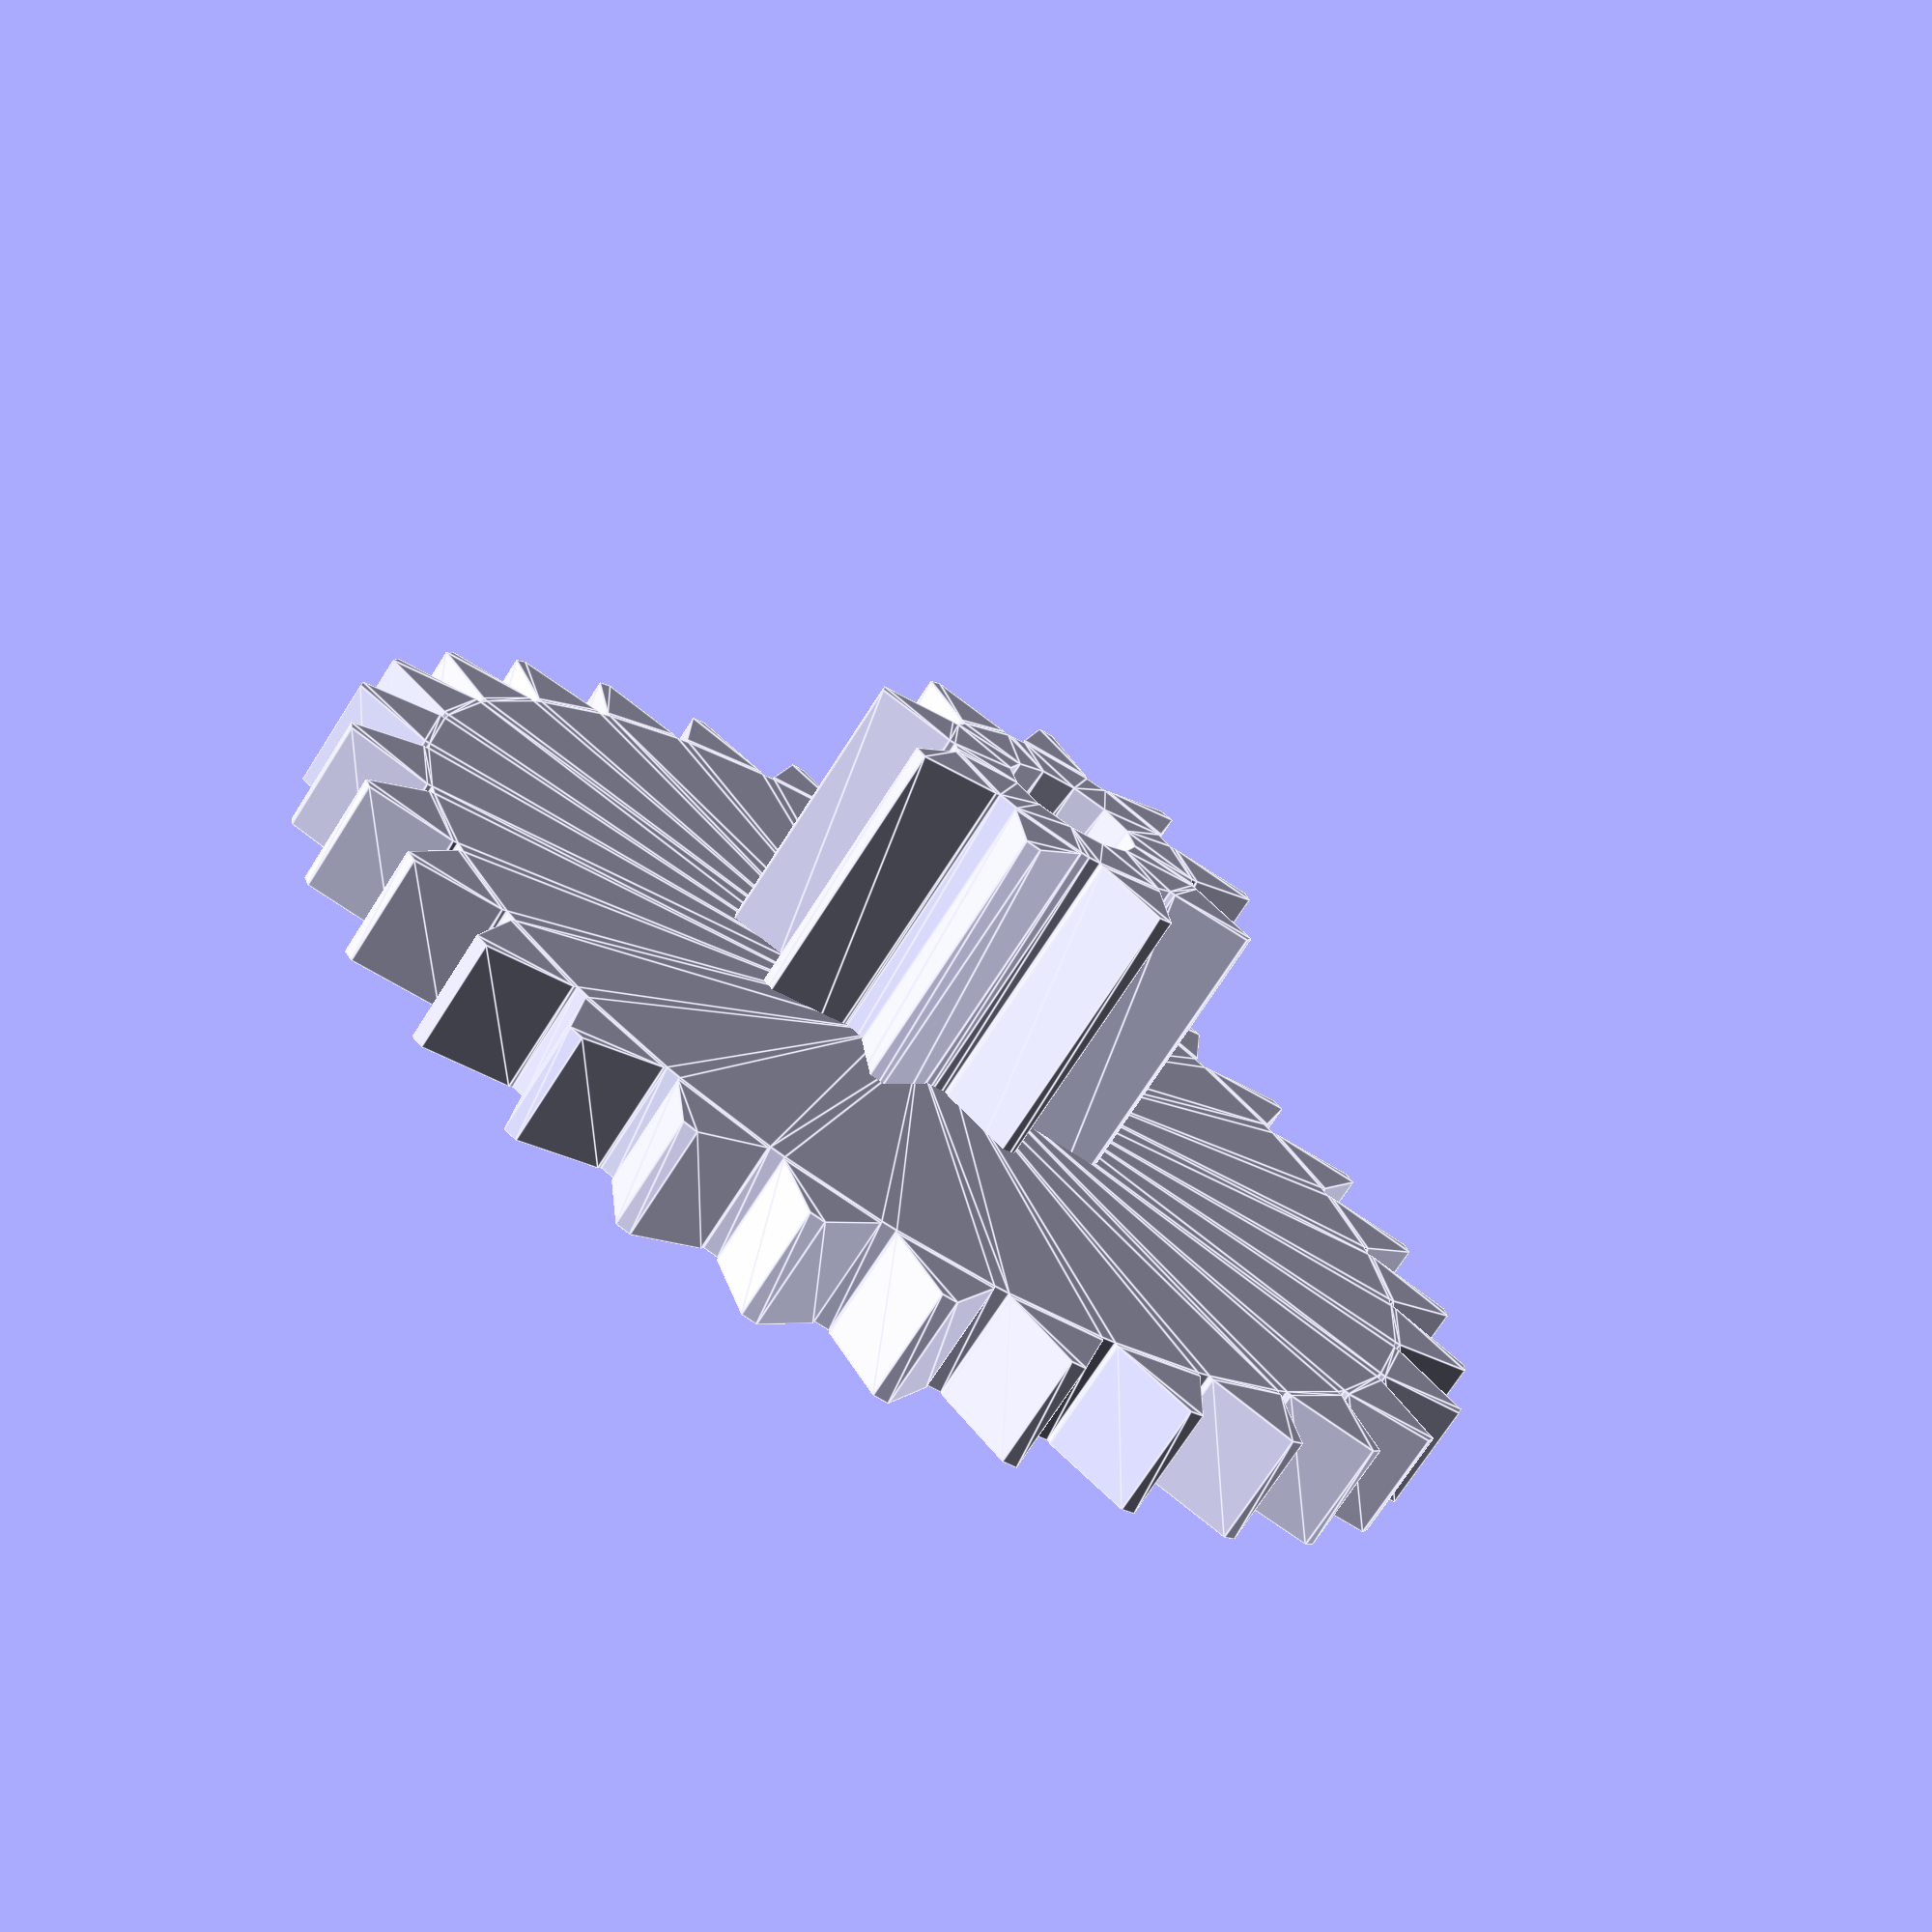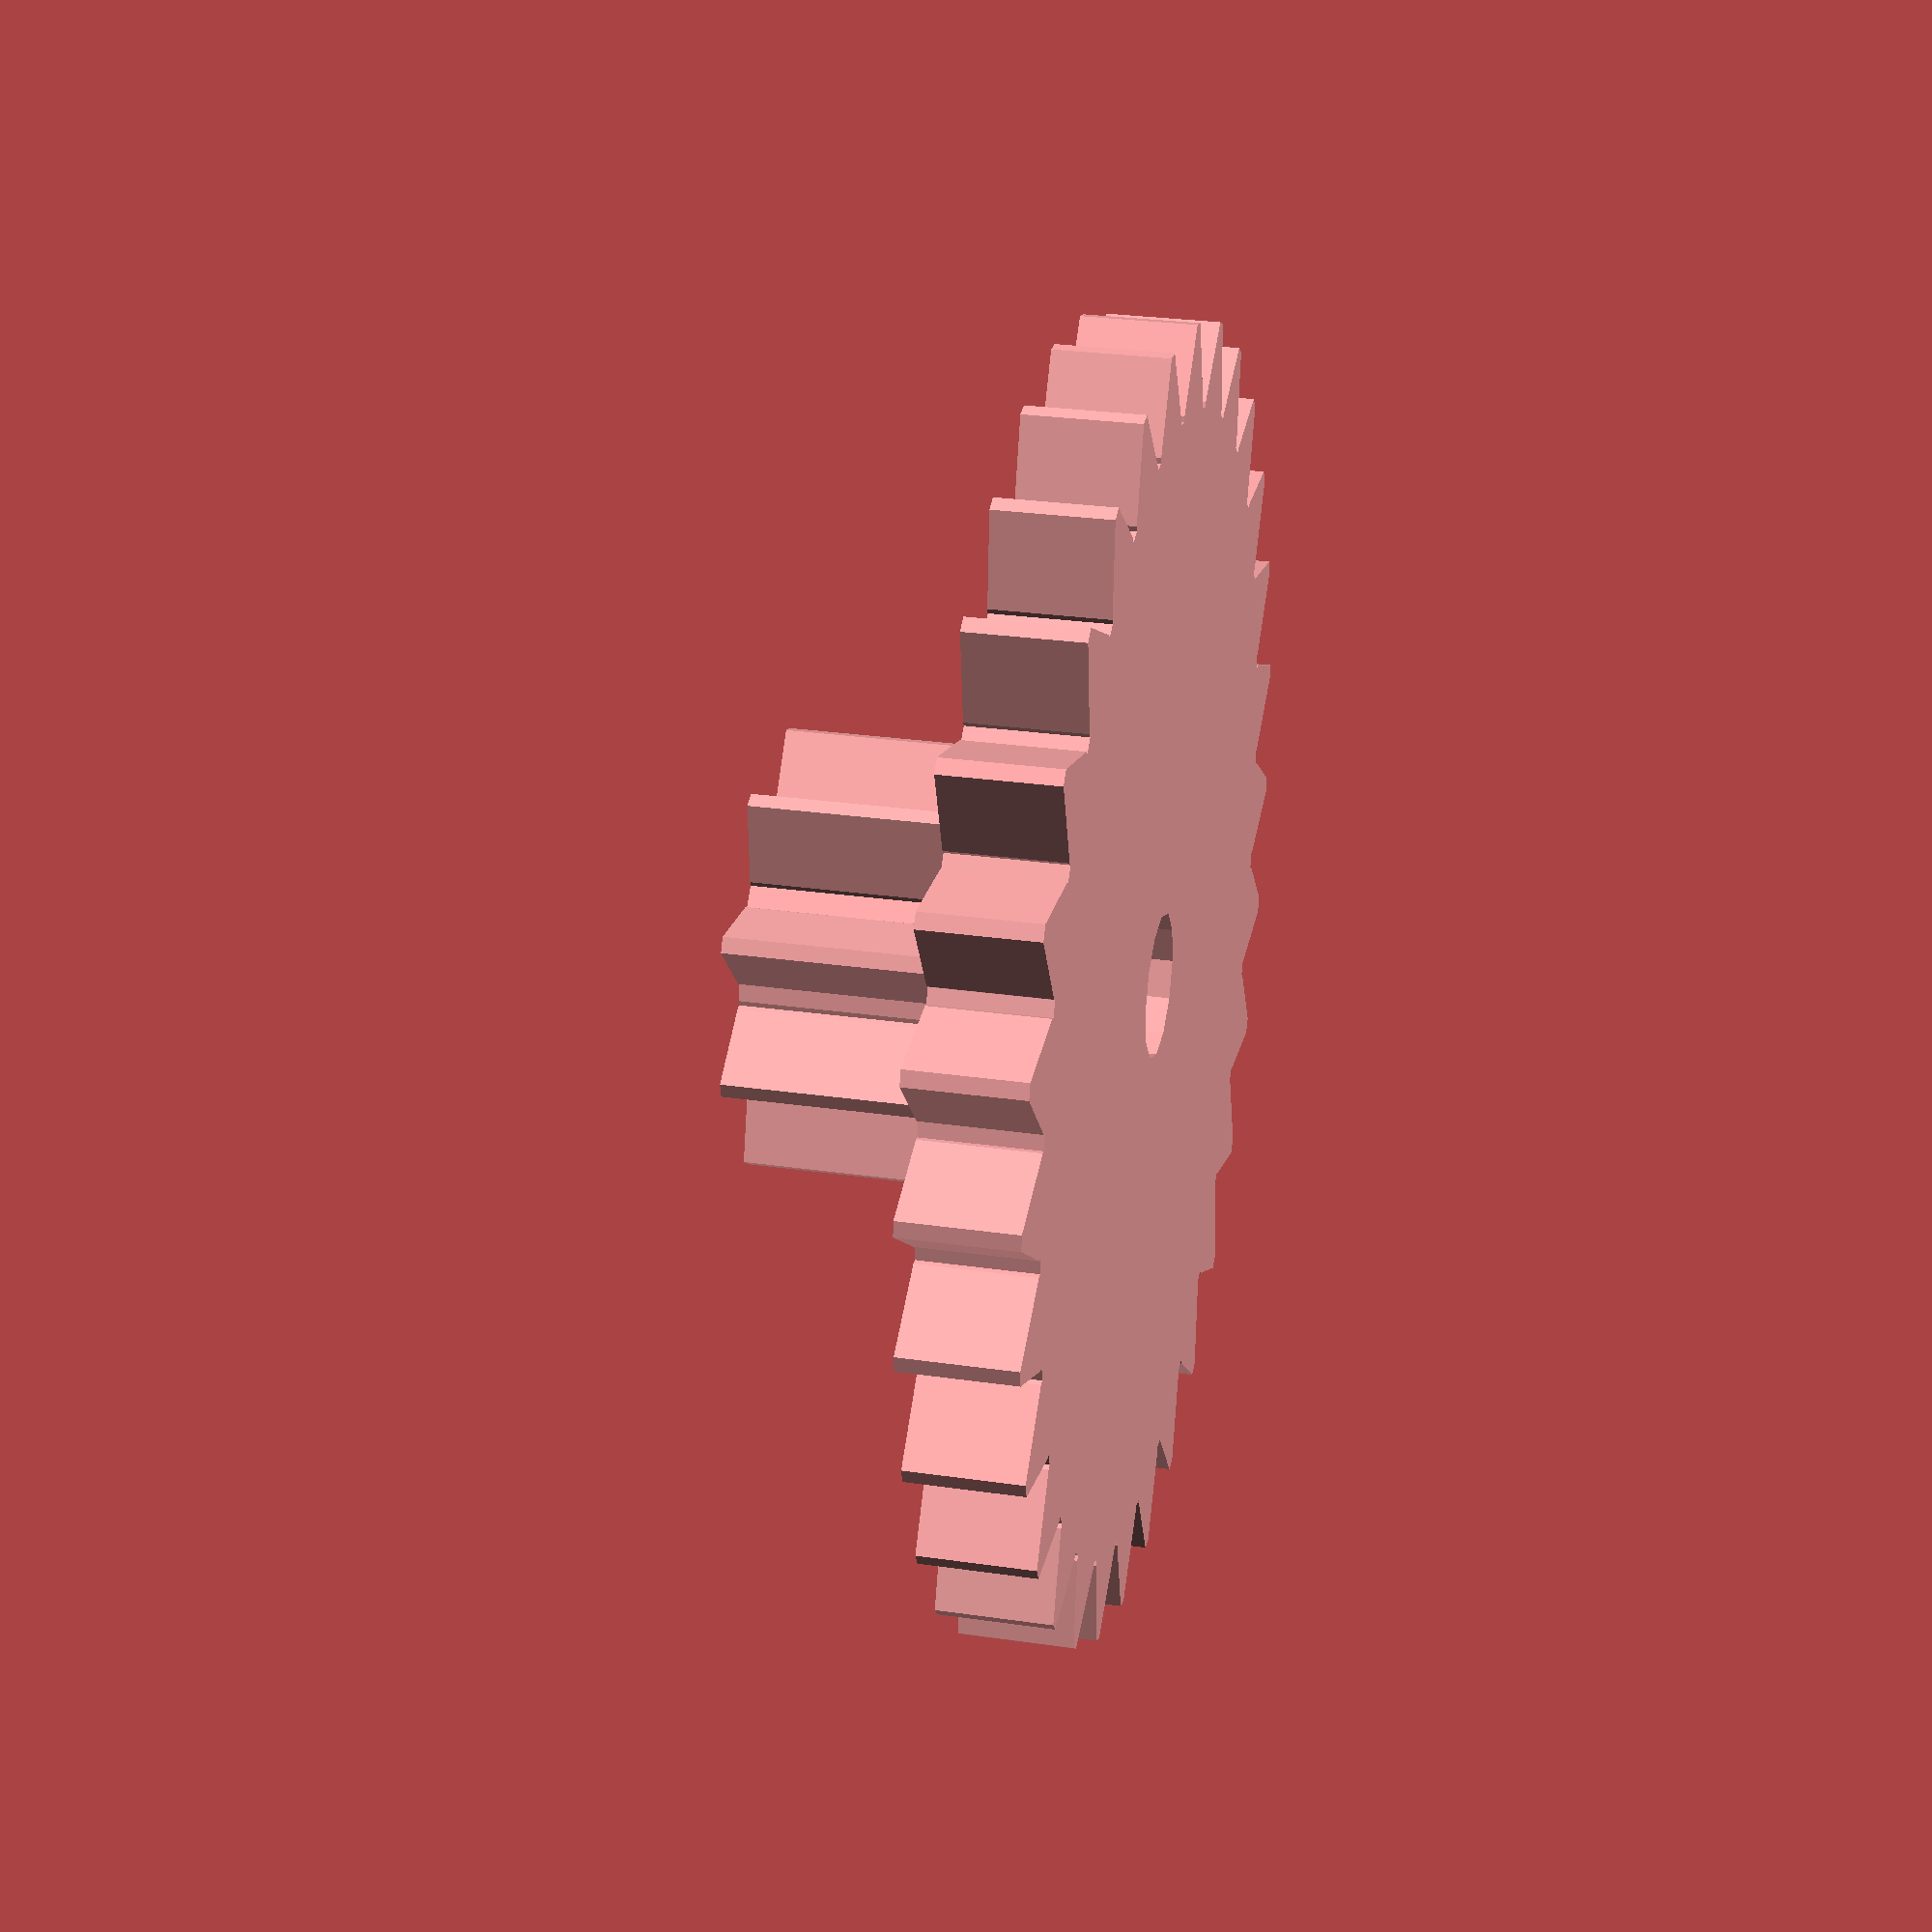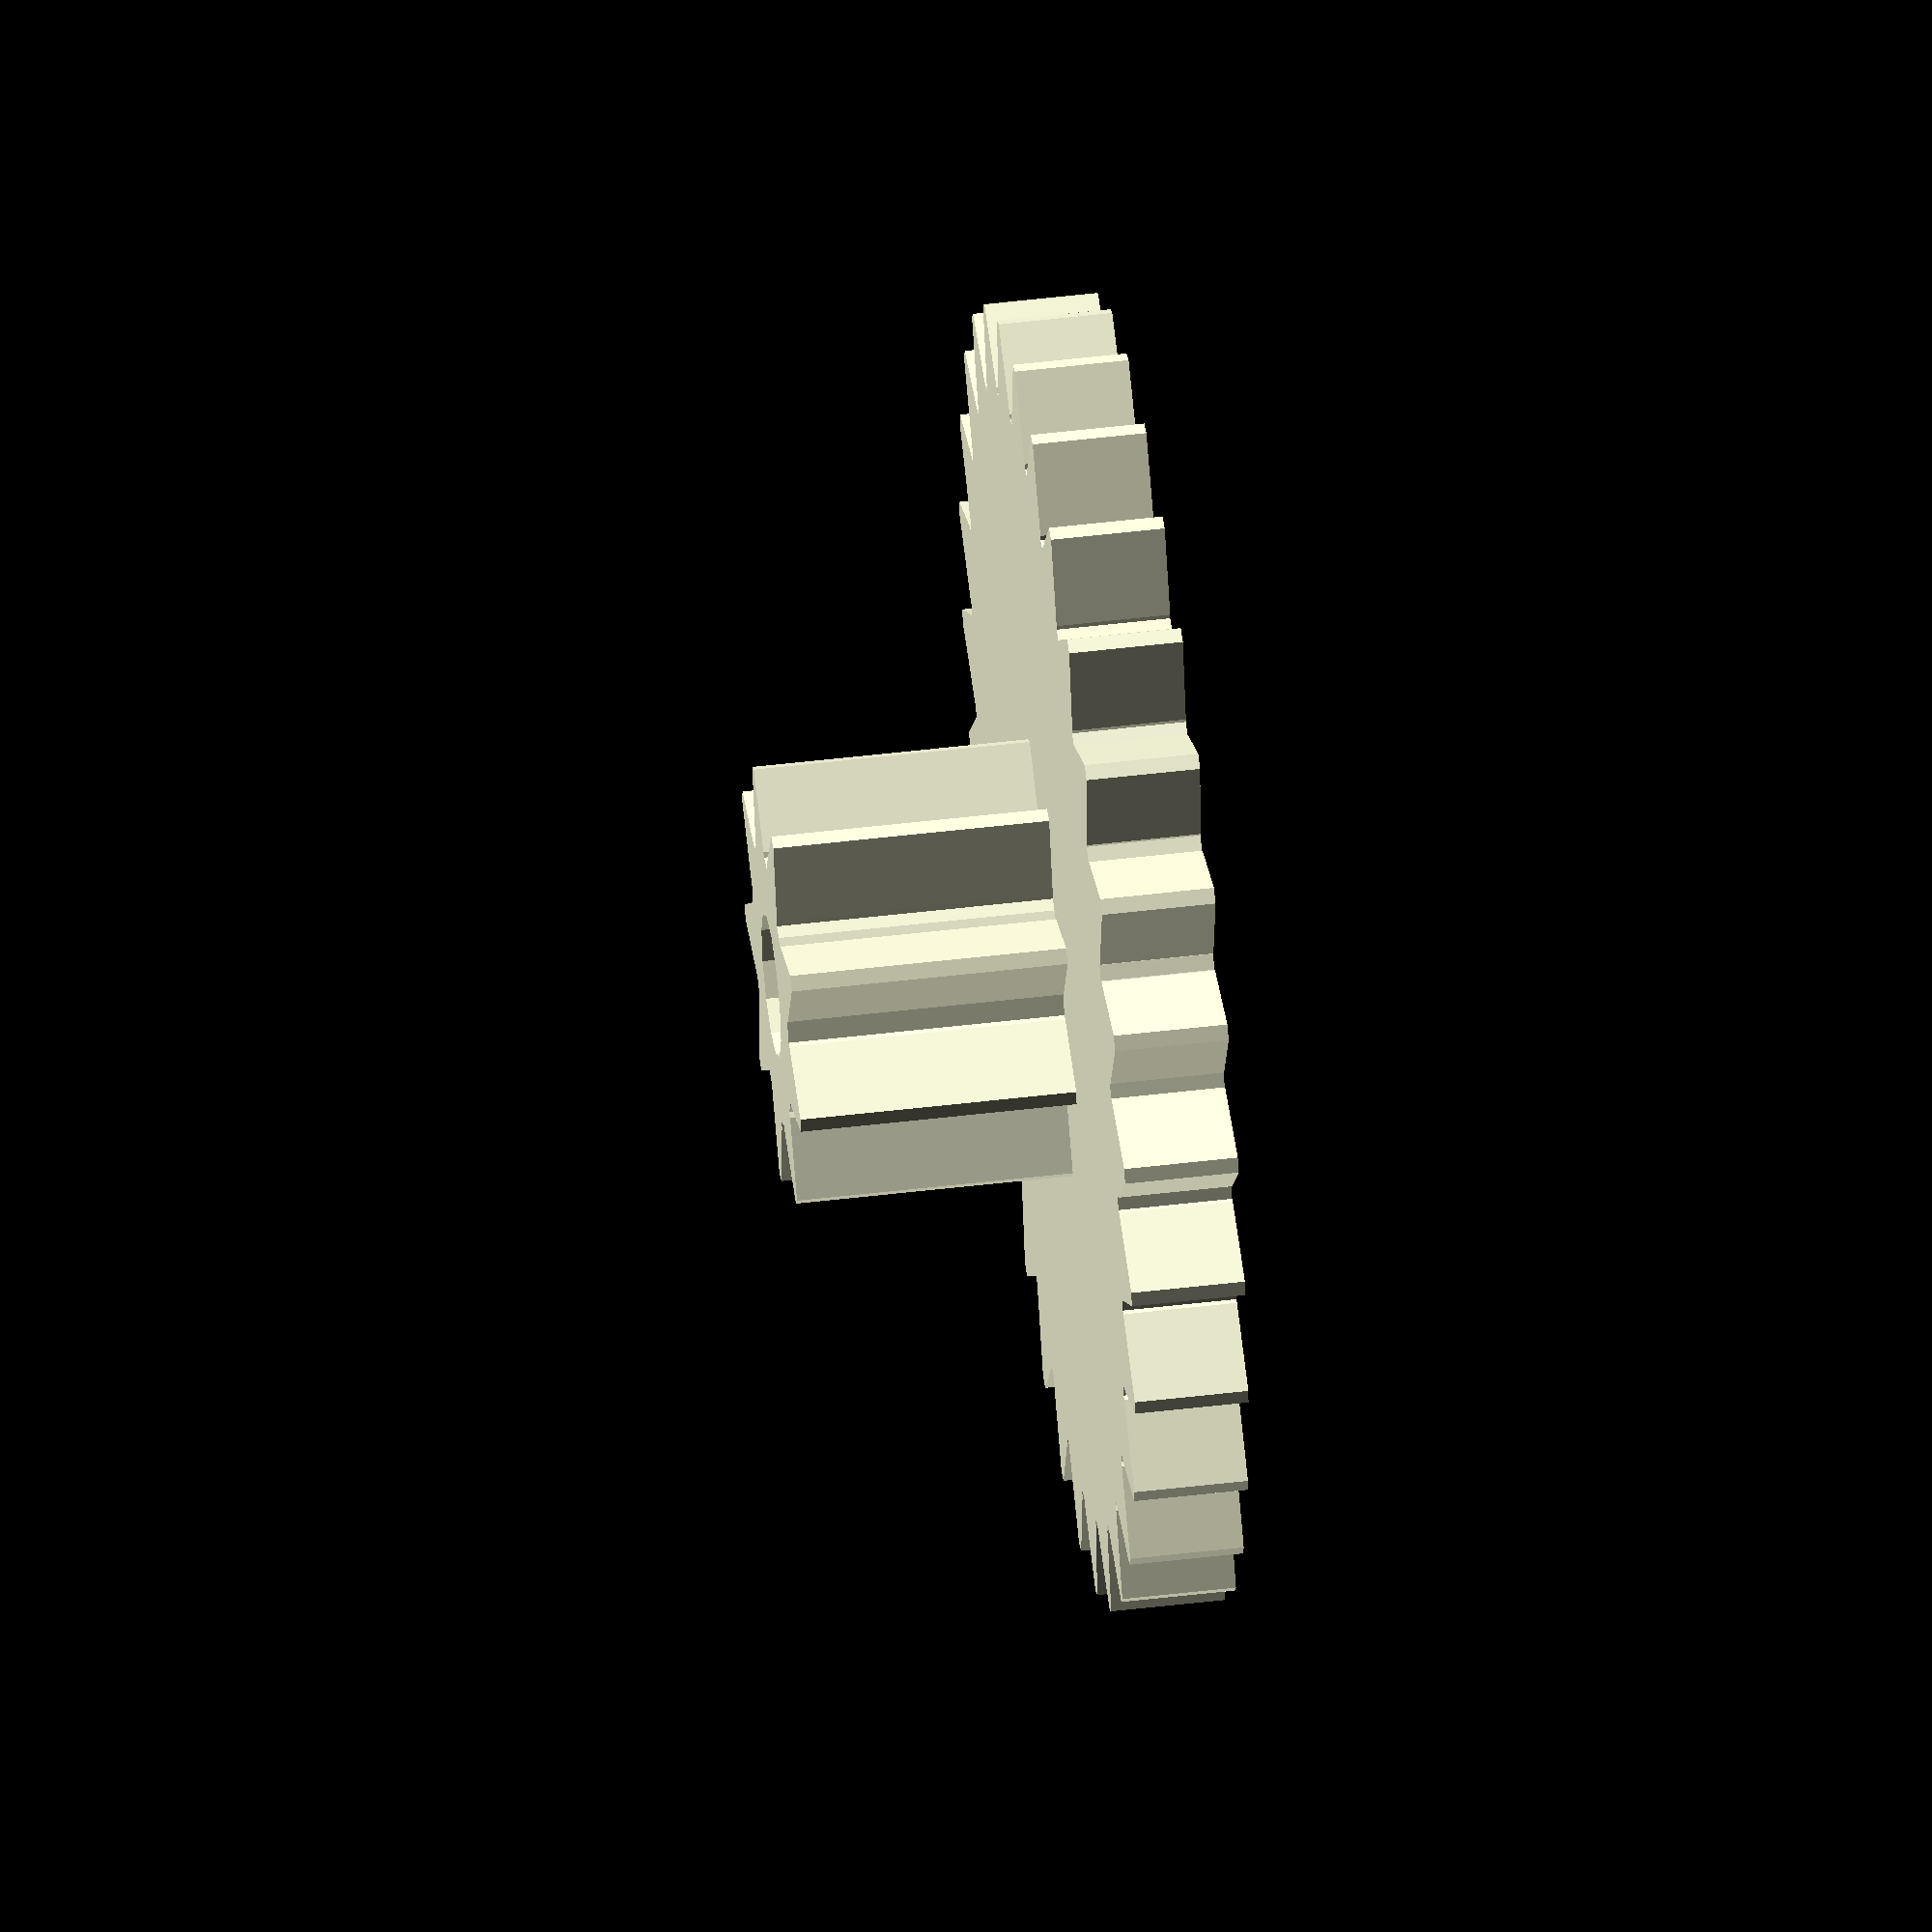
<openscad>
numberOfTheetOfLargeWheel = 30;
innerRadiusOfLargeWheel=7.265; 
outerRadiusOfLargeWheel=8.305;
topLandWidthOfLargeWheel=0.2;
spaceWidthOfLargeWheel=0.2;
depthOfLargeWheel=1.45;
cutoutRadius=0.925;

numberOfTheetOfInnerWheel = 9;
innerRadiusOfInnerWheel=1.8; 
outerRadiusOfInnerWheel=2.8;
topLandWidthOfInnerWheel=0.2;
spaceWidthOfInnerWheel=0.2;
depthOfInnerWheel=4.97;


module oneTooth(pos,angle,r, r2, circularThickness, spaceWidth) {
	translate(pos){
		rotate(a = angle) {
			polygon(points=[[0,-circularThickness/2],[r,-circularThickness/2],[r2,-spaceWidth/2],[r2,spaceWidth/2],[r,circularThickness/2],[0,circularThickness/2]]);
		}
	}
}

module cogwheel(numTeeth, r, r2, topLandWidth, spaceWidth, depth, cutout_radius) {
	circularThickness=r*sin(360/numTeeth)-topLandWidth;
	$fs = 0.5;
	linear_extrude(depth){
		difference() {
			union(){
				circle(r);
				for(i = [0:numTeeth-1]) {
					oneTooth([0,0,0],(360*i/numTeeth), r, r2, circularThickness, spaceWidth);
				}
			}
			circle(cutout_radius);
		}
	}
}

cogwheel(numTeeth=numberOfTheetOfLargeWheel, r=innerRadiusOfLargeWheel, r2=outerRadiusOfLargeWheel, topLandWidth=topLandWidthOfLargeWheel, spaceWidth=spaceWidthOfLargeWheel, depth=depthOfLargeWheel, cutout_radius=cutoutRadius);

cogwheel(numTeeth=numberOfTheetOfInnerWheel, r=innerRadiusOfInnerWheel, r2=outerRadiusOfInnerWheel, topLandWidth=topLandWidthOfInnerWheel, spaceWidth=spaceWidthOfInnerWheel, depth=depthOfInnerWheel, cutout_radius=cutoutRadius);


</openscad>
<views>
elev=71.5 azim=302.9 roll=327.5 proj=p view=edges
elev=153.0 azim=113.4 roll=77.3 proj=p view=wireframe
elev=132.1 azim=331.9 roll=97.7 proj=o view=wireframe
</views>
